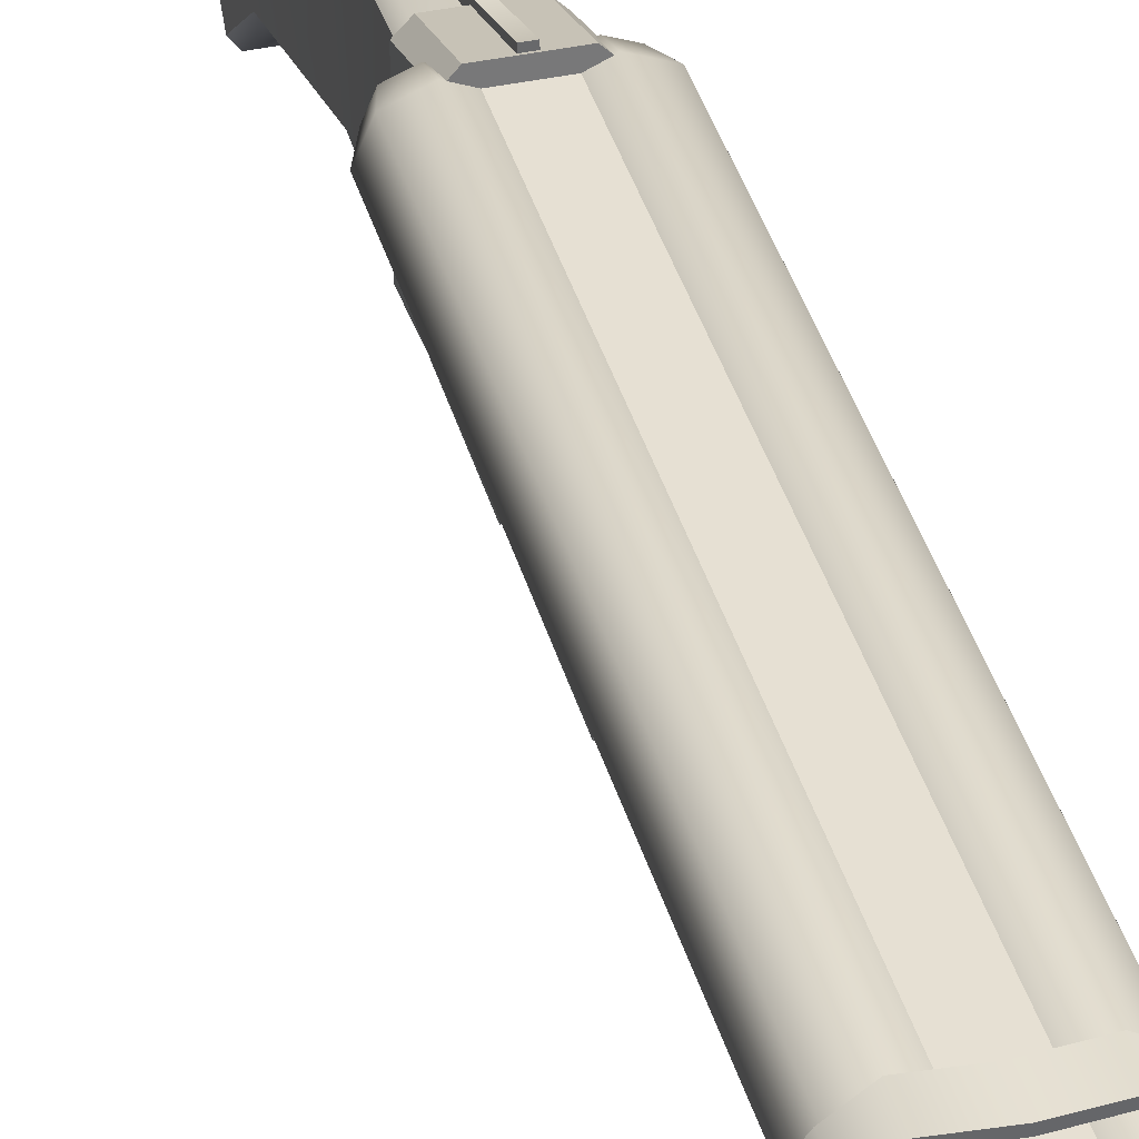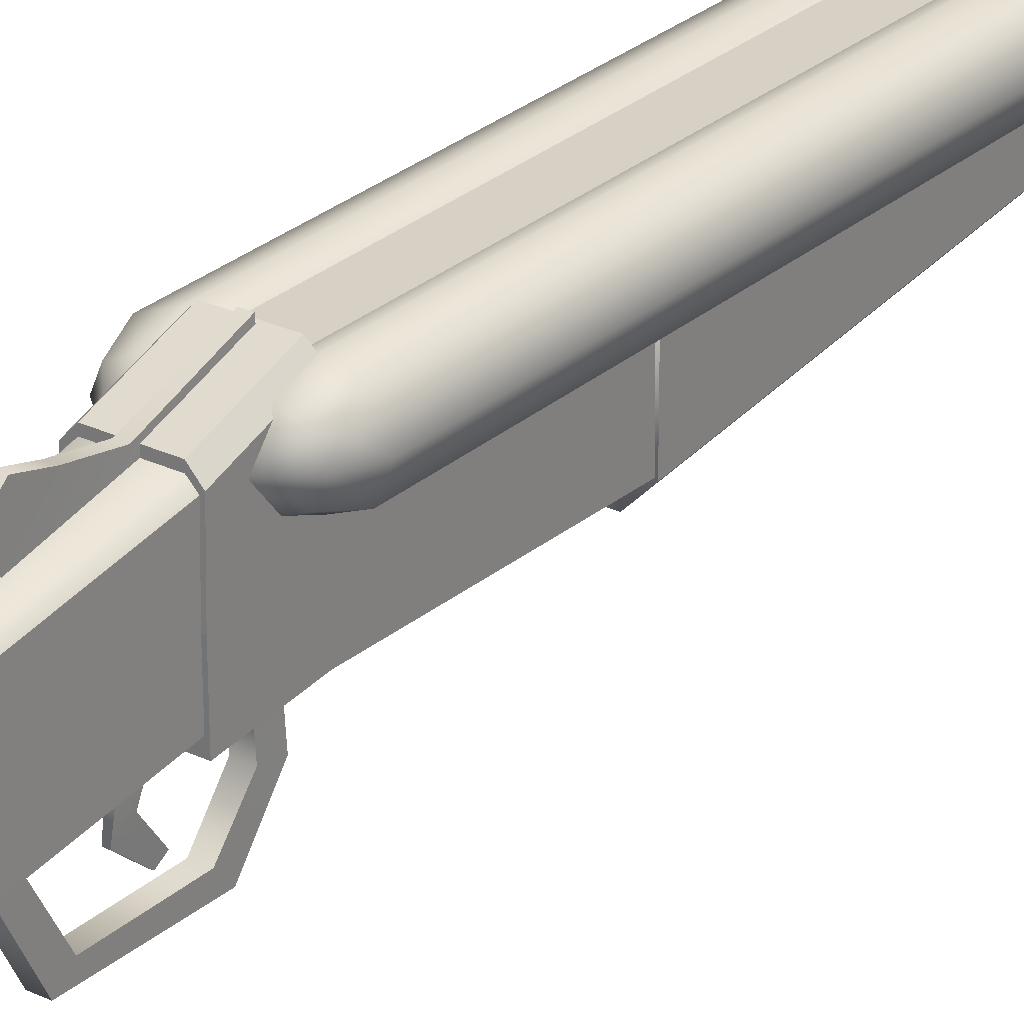
<metadata>
{"format":"obj","ext":"obj","renderer":"f3d","projection":"perspective","resolution":1024,"background":"white","views":[{"elev":38.5,"azim":159.4,"up":"+Y"},{"elev":27.0,"azim":31.4,"up":"+Y"}]}
</metadata>
<code>
o Plane
v -0.3916 -0.8736 3.945
v -0.3335 -0.8813 3.875
v -0.3479 -1.399 3.479
v -0.2966 -1.326 3.481
v -0.2916 -0.5356 3.427
v -0.3458 -0.4965 3.457
v -0.3044 -0.9982 3.015
v -0.2567 -0.958 3.055
v -0.1865 0.05965 2.198
v -0.2396 0.1047 2.215
v -0.2046 -0.6499 1.842
v -0.1556 -0.6057 1.869
v -0.04355 0.3894 0.9081
v 0.007443 0.3394 0.9133
v 0.006835 -0.4041 0.9198
v -0.04424 -0.453 0.9154
v -0.5178 -0.8736 3.933
v -0.4741 -1.399 3.468
v -0.472 -0.4965 3.445
v -0.4305 -0.9982 3.003
v -0.3556 0.1047 2.204
v -0.3206 -0.6499 1.831
v -0.2324 0.3894 0.8903
v -0.2331 -0.453 0.8977
v -0.644 -0.8736 3.922
v -0.6879 -0.8813 3.842
v -0.6003 -1.399 3.456
v -0.651 -1.326 3.448
v -0.646 -0.5356 3.394
v -0.5982 -0.4965 3.433
v -0.5567 -0.9982 2.991
v -0.6111 -0.958 3.022
v -0.5206 0.05965 2.166
v -0.4716 0.1047 2.193
v -0.4366 -0.6499 1.82
v -0.4897 -0.6057 1.837
v -0.4213 0.3894 0.8726
v -0.4723 0.3394 0.8683
v -0.4729 -0.4041 0.8748
v -0.4219 -0.453 0.88
v 0.487 -0.1941 -3.813
v 0.4843 -0.212 -3.784
v 0.4815 -0.1959 -3.754
v 0.4814 -0.1618 -3.753
v 0.4869 -0.16 -3.812
v 0.4841 -0.1439 -3.782
v 0.4451 -0.16 -3.816
v 0.4423 -0.1439 -3.786
v 0.4396 -0.1618 -3.757
v 0.4397 -0.1959 -3.758
v 0.4425 -0.212 -3.788
v 0.4452 -0.1941 -3.817
v -0.06487 -0.1941 -3.864
v -0.06758 -0.212 -3.836
v -0.07038 -0.1959 -3.806
v -0.07048 -0.1618 -3.805
v -0.06497 -0.16 -3.863
v -0.06777 -0.1439 -3.833
v -0.02313 -0.16 -3.859
v -0.02594 -0.1439 -3.83
v -0.02864 -0.1618 -3.801
v -0.02855 -0.1959 -3.802
v -0.02575 -0.212 -3.832
v -0.02304 -0.1941 -3.86
v 0.2202 0.5496 -3.91
v -0.05348 0.5737 -3.936
v -0.2396 0.4074 -3.953
v -0.1991 0.1414 -3.935
v 0.02008 -0.1178 -3.897
v 0.1089 -0.2989 -3.861
v 0.2149 -0.3006 -3.853
v 0.3204 -0.2989 -3.841
v 0.4144 -0.1178 -3.86
v 0.6367 0.1411 -3.857
v 0.6801 0.4073 -3.867
v 0.4931 0.5739 -3.885
v -0.1726 0.4981 -3.947
v 0.6326 0.4709 -3.869
v -0.2594 0.3072 -3.958
v 0.6994 0.3197 -3.868
v -0.07477 0.01895 -3.912
v 0.5104 0.01895 -3.857
v 0.0176 -0.2153 -3.904
v 0.4181 -0.2153 -3.866
v 0.2202 0.5921 -3.91
v -0.06267 0.615 -3.937
v -0.2764 0.425 -3.957
v -0.2329 0.1182 -3.939
v -0.01849 -0.1305 -3.901
v 0.09307 -0.3379 -3.863
v 0.2149 -0.343 -3.853
v 0.3363 -0.3379 -3.84
v 0.453 -0.1305 -3.856
v 0.6708 0.1184 -3.854
v 0.7168 0.4251 -3.864
v 0.5035 0.6149 -3.884
v -0.1994 0.5298 -3.949
v 0.6604 0.5016 -3.866
v -0.2997 0.304 -3.962
v 0.7398 0.3174 -3.865
v -0.1048 -0.009442 -3.915
v 0.5404 -0.009442 -3.854
v -0.01995 -0.231 -3.907
v 0.4557 -0.231 -3.863
v 0.2006 0.5496 -3.701
v -0.07309 0.5737 -3.727
v -0.2592 0.4074 -3.744
v -0.2161 0.1414 -3.754
v 0.006417 -0.1178 -3.751
v 0.1004 -0.2989 -3.77
v 0.2059 -0.3006 -3.758
v 0.3119 -0.2989 -3.75
v 0.4007 -0.1178 -3.714
v 0.6197 0.1411 -3.676
v 0.6605 0.4073 -3.658
v 0.4735 0.5739 -3.676
v -0.1921 0.4981 -3.738
v 0.6135 0.4709 -3.665
v -0.2796 0.3072 -3.743
v 0.6793 0.3197 -3.653
v -0.08955 0.01895 -3.754
v 0.4956 0.01895 -3.699
v 0.002686 -0.2153 -3.745
v 0.4032 -0.2153 -3.707
v 0.2006 0.5921 -3.701
v -0.08227 0.615 -3.728
v -0.296 0.425 -3.748
v -0.2499 0.1182 -3.757
v -0.03216 -0.1305 -3.755
v 0.08454 -0.3379 -3.772
v 0.2059 -0.343 -3.758
v 0.3277 -0.3379 -3.749
v 0.4393 -0.1305 -3.711
v 0.6538 0.1184 -3.673
v 0.6972 0.4251 -3.655
v 0.4839 0.6149 -3.675
v -0.219 0.5298 -3.741
v 0.6413 0.5016 -3.663
v -0.3199 0.304 -3.747
v 0.7196 0.3174 -3.649
v -0.1196 -0.009442 -3.757
v 0.5256 -0.009442 -3.697
v -0.03487 -0.231 -3.748
v 0.4408 -0.231 -3.704
v 0.4461 -0.1305 -3.784
v 0.6623 0.1184 -3.763
v 0.0888 -0.3379 -3.817
v 0.2104 -0.343 -3.806
v -0.2862 0.4251 -3.852
v -0.2414 0.1182 -3.848
v 0.7069 0.4251 -3.759
v 0.332 -0.3379 -3.794
v -0.02532 -0.1305 -3.828
v 0.4937 0.6149 -3.779
v 0.2104 0.5921 -3.806
v -0.07247 0.615 -3.832
v -0.2092 0.5298 -3.845
v 0.6509 0.5016 -3.764
v -0.3098 0.304 -3.854
v 0.7297 0.3174 -3.757
v -0.1122 -0.009442 -3.836
v 0.533 -0.009442 -3.775
v -0.02741 -0.231 -3.828
v 0.4482 -0.231 -3.783
v 0.4076 -0.1178 -3.787
v 0.6282 0.1411 -3.766
v 0.1046 -0.2989 -3.816
v 0.2104 -0.3006 -3.806
v -0.2494 0.4074 -3.849
v -0.2076 0.1414 -3.845
v 0.6703 0.4072 -3.763
v 0.3162 -0.2989 -3.796
v 0.01325 -0.1178 -3.824
v 0.4832 0.5739 -3.78
v 0.2104 0.5496 -3.806
v -0.06328 0.5737 -3.831
v -0.1824 0.4981 -3.842
v 0.623 0.4708 -3.767
v -0.2695 0.3072 -3.851
v 0.6894 0.3197 -3.761
v -0.08216 0.01895 -3.833
v 0.503 0.01895 -3.778
v 0.01014 -0.2153 -3.824
v 0.4107 -0.2153 -3.787
v -0.1403 -0.4112 0.4254
v -0.1536 -0.4266 0.567
v -0.1444 -0.5433 0.4688
v -0.132 -0.4882 0.3374
v -0.1402 -0.7713 0.4557
v -0.127 -0.7961 0.3154
v -0.1619 -1.014 0.6561
v -0.153 -1.121 0.5615
v -0.2183 -1.013 1.257
v -0.2284 -1.107 1.365
v -0.2367 -0.6674 1.453
v -0.25 -0.6766 1.596
v -0.2353 -0.5338 1.438
v -0.2486 -0.5431 1.581
v -0.2543 -0.4075 0.9516
v -0.2423 -0.4486 0.8235
v -0.1987 -0.4486 0.8276
v -0.2107 -0.4075 0.9557
v -0.2132 -0.521 1.03
v -0.2012 -0.5622 0.9016
v -0.2245 -0.7678 1.068
v -0.2136 -0.7 0.9523
v -0.2164 -0.9315 0.8718
v -0.2102 -0.8925 0.8052
v -0.2017 -0.4266 0.5625
v -0.1924 -0.5433 0.4643
v -0.1884 -0.4112 0.4209
v -0.1801 -0.4882 0.3329
v -0.1912 -0.7713 0.4509
v -0.178 -0.7961 0.3106
v -0.21 -1.014 0.6516
v -0.2011 -1.121 0.557
v -0.2664 -1.013 1.253
v -0.2765 -1.107 1.361
v -0.2848 -0.6674 1.449
v -0.2981 -0.6766 1.591
v -0.2834 -0.5338 1.434
v -0.2967 -0.5431 1.576
v -0.2365 -0.4112 0.4164
v -0.2497 -0.4266 0.558
v -0.2405 -0.5433 0.4598
v -0.2282 -0.4882 0.3284
v -0.2422 -0.7713 0.4461
v -0.2291 -0.7961 0.3058
v -0.2581 -1.014 0.6471
v -0.2492 -1.121 0.5525
v -0.3145 -1.013 1.248
v -0.3246 -1.107 1.356
v -0.3329 -0.6674 1.444
v -0.3462 -0.6766 1.587
v -0.3315 -0.5338 1.429
v -0.3448 -0.5431 1.572
v -0.2223 -0.4075 0.9546
v -0.2452 -0.521 1.027
v -0.2103 -0.4486 0.8265
v -0.2332 -0.5622 0.8986
v -0.2489 -0.7678 1.066
v -0.238 -0.7 0.95
v -0.2305 -0.9315 0.8705
v -0.2243 -0.8925 0.8039
v -0.2404 -0.4486 0.8237
v -0.2524 -0.4075 0.9518
v -0.2593 -0.521 1.025
v -0.2473 -0.5622 0.8972
v -0.2568 -0.7678 1.065
v -0.2459 -0.7 0.9493
v -0.2446 -0.9315 0.8692
v -0.2384 -0.8925 0.8026
v -0.09566 0.4176 0.3787
v -0.03445 0.5241 0.3845
v 0.3015 0.3268 -4.726
v 0.4436 0.5238 -4.712
v -0.1065 0.4125 0.08841
v -0.007553 0.5241 0.09769
v -0.02021 0.5241 0.2327
v -0.1179 0.4149 0.2235
v 0.2829 0.3307 -4.505
v 0.4229 0.5248 -4.492
v 0.3567 0.6834 -4.721
v 0.336 0.6844 -4.501
v -0.2716 0.4176 0.3622
v -0.3328 0.5241 0.3565
v 0.2872 0.3268 -4.727
v 0.1452 0.5238 -4.74
v 0.2944 0.3268 -4.726
v 0.2944 0.5238 -4.726
v -0.1836 0.4176 0.3705
v -0.1836 0.5241 0.3705
v -0.207 0.4125 0.07898
v -0.3059 0.5241 0.06971
v -0.1568 0.5241 0.0837
v -0.3186 0.5241 0.2047
v -0.2209 0.4149 0.2138
v 0.2645 0.3307 -4.507
v 0.1245 0.5248 -4.52
v 0.2737 0.5248 -4.506
v 0.2737 0.3307 -4.506
v 0.2944 0.6834 -4.727
v 0.2322 0.6834 -4.733
v 0.2115 0.6844 -4.513
v 0.2738 0.6844 -4.507
v 0.1012 0.1159 -1.18
v 0.1892 0.03488 -1.253
v 0.1012 -0.6018 -1.18
v 0.1892 -0.5062 -1.253
v 0.4632 0.02781 -4.175
v 0.3824 0.1087 -4.18
v 0.3838 -0.256 -4.194
v 0.464 -0.17 -4.183
v 0.4137 0.1087 -4.513
v 0.4873 0.02781 -4.432
v 0.4876 -0.01559 -4.435
v 0.415 -0.05219 -4.527
v -0.03698 0.1159 -1.193
v -0.03698 -0.6018 -1.193
v 0.2443 0.1087 -4.193
v 0.2457 -0.256 -4.207
v 0.2755 0.1087 -4.526
v 0.2769 -0.05219 -4.54
v -0.1751 0.1159 -1.206
v -0.2481 0.03488 -1.294
v -0.1751 -0.6018 -1.206
v -0.2481 -0.5062 -1.294
v 0.02596 0.02781 -4.216
v 0.1062 0.1087 -4.206
v 0.1075 -0.256 -4.22
v 0.02669 -0.17 -4.224
v 0.1374 0.1087 -4.539
v 0.04999 0.02781 -4.473
v 0.05035 -0.01559 -4.476
v 0.1387 -0.05219 -4.553
v -0.2666 0.4251 1.579
v -0.2592 0.2969 1.5
v -0.253 0.5521 1.434
v -0.2338 0.498 1.229
v -0.2572 0.262 1.478
v -0.2066 0.4457 0.9386
v -0.2539 0.2185 1.443
v -0.2041 0.3848 0.9126
v -0.1557 0.636 0.3963
v -0.1494 0.5418 0.3956
v -0.2967 0.4251 1.576
v -0.2893 0.2969 1.497
v -0.2831 0.5521 1.431
v -0.2639 0.498 1.226
v -0.2873 0.262 1.475
v -0.2367 0.4457 0.9358
v -0.284 0.2185 1.441
v -0.1858 0.636 0.3935
v -0.1857 0.5418 0.3922
v -0.3268 0.4251 1.573
v -0.3194 0.2969 1.494
v -0.3132 0.5521 1.428
v -0.294 0.498 1.223
v -0.3173 0.262 1.472
v -0.2667 0.4457 0.933
v -0.3141 0.2185 1.438
v -0.2643 0.3848 0.907
v -0.2159 0.636 0.3907
v -0.222 0.5418 0.3888
v 0.02531 -0.4792 0.9276
v 0.07613 -0.4267 0.3857
v 0.02497 -0.08313 0.9312
v 0.07917 0.1191 0.3533
v 0.2225 -0.4518 -1.175
v 0.222 0.1191 -1.17
v 0.02583 0.3553 0.9221
v -0.04481 0.4308 0.9139
v 0.003958 0.6075 0.3938
v 0.0754 0.5348 0.3935
v -0.2329 0.4308 0.8962
v -0.2336 -0.4792 0.9033
v -0.1842 0.6075 0.3762
v -0.1828 -0.4267 0.3614
v -0.234 -0.08313 0.9069
v -0.1798 0.1191 0.329
v -0.03644 -0.4518 -1.199
v -0.03691 0.1191 -1.194
v -0.4925 -0.4792 0.879
v -0.4417 -0.4267 0.3371
v -0.4929 -0.08313 0.8826
v -0.4387 0.1191 0.3047
v -0.2954 -0.4518 -1.223
v -0.2958 0.1191 -1.218
v -0.492 0.3553 0.8735
v -0.4211 0.4308 0.8786
v -0.3723 0.6075 0.3586
v -0.4424 0.5348 0.3449
v 0.06463 0.5701 0.3987
v -0.1127 0.4964 0.382
v -0.1861 0.3183 0.3751
v -0.1127 0.1402 0.382
v 0.06463 0.06643 0.3987
v 0.2419 0.1402 0.4153
v 0.3154 0.3183 0.4222
v 0.2419 0.4964 0.4153
v 0.5779 0.478 -5.075
v 0.4655 0.4312 -5.085
v 0.4189 0.3183 -5.09
v 0.4655 0.2053 -5.085
v 0.5779 0.1585 -5.075
v 0.6904 0.2053 -5.064
v 0.737 0.3183 -5.06
v 0.6904 0.4312 -5.064
v 0.04593 0.4932 0.5981
v -0.07721 0.442 0.5865
v -0.1282 0.3183 0.5817
v -0.07721 0.1946 0.5865
v 0.04593 0.1434 0.5981
v 0.1691 0.1946 0.6096
v 0.2201 0.3183 0.6144
v 0.1691 0.442 0.6096
v 0.03243 0.3183 0.742
v 0.4006 0.4964 -5.091
v 0.5779 0.5701 -5.075
v 0.3272 0.3183 -5.098
v 0.4006 0.1402 -5.091
v 0.5779 0.06643 -5.075
v 0.7552 0.1402 -5.058
v 0.8287 0.3183 -5.051
v 0.7552 0.4964 -5.058
v 0.4423 0.3183 -3.629
v -0.4328 0.5701 0.352
v -0.2555 0.4964 0.3686
v -0.1821 0.3183 0.3755
v -0.2555 0.1402 0.3686
v -0.4328 0.06643 0.352
v -0.6101 0.1402 0.3354
v -0.6836 0.3183 0.3285
v -0.6101 0.4964 0.3354
v 0.08049 0.478 -5.121
v 0.193 0.4312 -5.111
v 0.2396 0.3183 -5.107
v 0.193 0.2053 -5.111
v 0.08049 0.1585 -5.121
v -0.03199 0.2053 -5.132
v -0.07858 0.3183 -5.136
v -0.03199 0.4312 -5.132
v -0.4515 0.4932 0.5514
v -0.3284 0.442 0.563
v -0.2774 0.3183 0.5677
v -0.3284 0.1946 0.563
v -0.4515 0.1434 0.5514
v -0.5747 0.1946 0.5399
v -0.6257 0.3183 0.5351
v -0.5747 0.442 0.5399
v -0.465 0.3183 0.6953
v 0.2578 0.4964 -5.105
v 0.08049 0.5701 -5.121
v 0.3312 0.3183 -5.098
v 0.2578 0.1402 -5.105
v 0.08049 0.06643 -5.121
v -0.09681 0.1402 -5.138
v -0.1703 0.3183 -5.145
v -0.09681 0.4964 -5.138
v -0.05511 0.3183 -3.676
f 269 270 256 255
f 260 259 254 253
f 253 254 272 271
f 262 280 275 258
f 261 262 258 257
f 259 258 275 272 254
f 255 256 262 261
f 269 255 261 281
f 256 270 282 263
f 263 282 285 264
f 262 256 263 264
f 280 262 264 285
f 257 258 259 260
f 269 267 268 270
f 277 265 266 276
f 265 271 272 266
f 279 274 275 280
f 278 273 274 279
f 276 266 272 275 274
f 267 278 279 268
f 269 281 278 267
f 268 283 282 270
f 283 284 285 282
f 279 284 283 268
f 280 285 284 279
f 273 277 276 274
f 347 345 346 348
f 355 359 347 351 352
f 348 346 349 350
f 358 361 349 346
f 360 357 353 354 348
f 356 358 346 345
f 351 347 348 354
f 361 362 350 349
f 359 356 345 347
f 353 352 351 354
f 357 355 352 353
f 365 366 364 363
f 355 370 369 365 359
f 366 368 367 364
f 358 364 367 361
f 360 366 372 371 357
f 356 363 364 358
f 369 372 366 365
f 361 367 368 362
f 359 365 363 356
f 371 372 369 370
f 357 371 370 355
f 17 18 3 1
f 21 19 6 10
f 23 21 10 13
f 20 22 11 7
f 5 8 12 9
f 2 4 8 5
f 22 24 16 11
f 9 12 15 14
f 18 20 7 3
f 6 1 2 5
f 1 3 4 2
f 3 7 8 4
f 7 11 12 8
f 10 6 5 9
f 11 16 15 12
f 13 10 9 14
f 19 17 1 6
f 17 25 27 18
f 21 34 30 19
f 23 37 34 21
f 20 31 35 22
f 29 33 36 32
f 26 29 32 28
f 22 35 40 24
f 33 38 39 36
f 18 27 31 20
f 30 29 26 25
f 25 26 28 27
f 27 28 32 31
f 31 32 36 35
f 34 33 29 30
f 35 36 39 40
f 37 38 33 34
f 19 30 25 17
f 46 44 43 42 41 45
f 51 52 41 42
f 49 50 43 44
f 47 48 46 45
f 52 47 45 41
f 50 51 42 43
f 48 49 44 46
f 58 57 53 54 55 56
f 63 54 53 64
f 61 56 55 62
f 59 57 58 60
f 64 53 57 59
f 62 55 54 63
f 60 58 56 61
f 65 66 86 85
f 66 77 97 86
f 67 79 99 87
f 68 81 101 88
f 69 83 103 89
f 70 71 91 90
f 71 72 92 91
f 72 84 104 92
f 73 82 102 93
f 74 80 100 94
f 75 78 98 95
f 76 65 85 96
f 77 67 87 97
f 78 76 96 98
f 79 68 88 99
f 80 75 95 100
f 81 69 89 101
f 82 74 94 102
f 83 70 90 103
f 84 73 93 104
f 93 145 164 104
f 90 147 163 103
f 94 146 162 102
f 89 153 161 101
f 95 151 160 100
f 88 150 159 99
f 96 154 158 98
f 87 149 157 97
f 97 157 156 86
f 85 155 154 96
f 103 163 153 89
f 104 164 152 92
f 86 156 155 85
f 98 158 151 95
f 101 161 150 88
f 92 152 148 91
f 100 160 146 94
f 99 159 149 87
f 91 148 147 90
f 102 162 145 93
f 73 84 184 165
f 70 83 183 167
f 74 82 182 166
f 69 81 181 173
f 75 80 180 171
f 68 79 179 170
f 76 78 178 174
f 67 77 177 169
f 77 66 176 177
f 65 76 174 175
f 83 69 173 183
f 84 72 172 184
f 66 65 175 176
f 78 75 171 178
f 81 68 170 181
f 72 71 168 172
f 80 74 166 180
f 79 67 169 179
f 71 70 167 168
f 82 73 165 182
f 105 125 126 106
f 106 126 137 117
f 107 127 139 119
f 108 128 141 121
f 109 129 143 123
f 110 130 131 111
f 111 131 132 112
f 112 132 144 124
f 113 133 142 122
f 114 134 140 120
f 115 135 138 118
f 116 136 125 105
f 117 137 127 107
f 118 138 136 116
f 119 139 128 108
f 120 140 135 115
f 121 141 129 109
f 122 142 134 114
f 123 143 130 110
f 124 144 133 113
f 133 144 164 145
f 130 143 163 147
f 134 142 162 146
f 129 141 161 153
f 135 140 160 151
f 128 139 159 150
f 136 138 158 154
f 127 137 157 149
f 137 126 156 157
f 125 136 154 155
f 143 129 153 163
f 144 132 152 164
f 126 125 155 156
f 138 135 151 158
f 141 128 150 161
f 132 131 148 152
f 140 134 146 160
f 139 127 149 159
f 131 130 147 148
f 142 133 145 162
f 113 165 184 124
f 110 167 183 123
f 114 166 182 122
f 109 173 181 121
f 115 171 180 120
f 108 170 179 119
f 116 174 178 118
f 107 169 177 117
f 117 177 176 106
f 105 175 174 116
f 123 183 173 109
f 124 184 172 112
f 106 176 175 105
f 118 178 171 115
f 121 181 170 108
f 112 172 168 111
f 120 180 166 114
f 119 179 169 107
f 111 168 167 110
f 122 182 165 113
f 186 187 188 185
f 188 187 189 190
f 190 189 191 192
f 192 191 193 194
f 194 193 195 196
f 196 195 197 198
f 216 214 190 192
f 209 210 187 186
f 213 215 191 189
f 222 220 196 198
f 212 211 185 188
f 219 221 197 195
f 218 216 192 194
f 215 217 193 191
f 214 212 188 190
f 210 213 189 187
f 220 218 194 196
f 217 219 195 193
f 202 203 204 201
f 204 203 205 206
f 206 205 207 208
f 240 200 201 204
f 199 238 203 202
f 244 242 206 208
f 238 241 205 203
f 241 243 207 205
f 243 244 208 207
f 242 240 204 206
f 224 223 226 225
f 226 228 227 225
f 228 230 229 227
f 230 232 231 229
f 232 234 233 231
f 234 236 235 233
f 216 230 228 214
f 209 224 225 210
f 213 227 229 215
f 222 236 234 220
f 212 226 223 211
f 219 233 235 221
f 218 232 230 216
f 215 229 231 217
f 214 228 226 212
f 210 225 227 213
f 220 234 232 218
f 217 231 233 219
f 246 245 248 247
f 248 250 249 247
f 250 252 251 249
f 240 248 245 239
f 237 246 247 238
f 244 252 250 242
f 238 247 249 241
f 241 249 251 243
f 243 251 252 244
f 242 250 248 240
f 298 299 288 286
f 302 300 291 294
f 299 301 292 288
f 301 303 297 292
f 290 293 296 295
f 287 289 293 290
f 303 302 294 297
f 291 286 287 290
f 286 288 289 287
f 288 292 293 289
f 297 294 295 296
f 292 297 296 293
f 294 291 290 295
f 300 298 286 291
f 298 304 306 299
f 302 312 309 300
f 299 306 310 301
f 301 310 315 303
f 308 313 314 311
f 305 308 311 307
f 303 315 312 302
f 309 308 305 304
f 304 305 307 306
f 306 307 311 310
f 315 314 313 312
f 310 311 314 315
f 312 313 308 309
f 300 309 304 298
f 316 317 319 318
f 319 317 320 321
f 321 320 322 323
f 321 323 325 324
f 331 329 319 321
f 329 328 318 319
f 334 333 324 325
f 328 326 316 318
f 326 327 317 316
f 330 332 322 320
f 327 330 320 317
f 333 331 321 324
f 335 337 338 336
f 338 340 339 336
f 340 342 341 339
f 340 343 344 342
f 331 340 338 329
f 329 338 337 328
f 334 344 343 333
f 328 337 335 326
f 326 335 336 327
f 330 339 341 332
f 327 336 339 330
f 333 343 340 331
f 373 374 390 389
f 388 387 406
f 373 399 398 374
f 380 405 399 373
f 378 403 404 379
f 376 401 402 377
f 374 398 400 375
f 379 404 405 380
f 377 402 403 378
f 375 400 401 376
f 396 389 397
f 380 373 389 396
f 378 379 395 394
f 376 377 393 392
f 374 375 391 390
f 379 380 396 395
f 377 378 394 393
f 375 376 392 391
f 394 395 397
f 392 393 397
f 390 391 397
f 395 396 397
f 393 394 397
f 391 392 397
f 389 390 397
f 381 382 398 399
f 382 383 400 398
f 383 384 401 400
f 384 385 402 401
f 385 386 403 402
f 386 387 404 403
f 387 388 405 404
f 388 381 399 405
f 386 385 406
f 384 383 406
f 382 381 406
f 381 388 406
f 387 386 406
f 385 384 406
f 383 382 406
f 407 423 424 408
f 422 440 421
f 407 408 432 433
f 414 407 433 439
f 412 413 438 437
f 410 411 436 435
f 408 409 434 432
f 413 414 439 438
f 411 412 437 436
f 409 410 435 434
f 430 431 423
f 414 430 423 407
f 412 428 429 413
f 410 426 427 411
f 408 424 425 409
f 413 429 430 414
f 411 427 428 412
f 409 425 426 410
f 428 431 429
f 426 431 427
f 424 431 425
f 429 431 430
f 427 431 428
f 425 431 426
f 423 431 424
f 415 433 432 416
f 416 432 434 417
f 417 434 435 418
f 418 435 436 419
f 419 436 437 420
f 420 437 438 421
f 421 438 439 422
f 422 439 433 415
f 420 440 419
f 418 440 417
f 416 440 415
f 415 440 422
f 421 440 420
f 419 440 418
f 417 440 416

</code>
